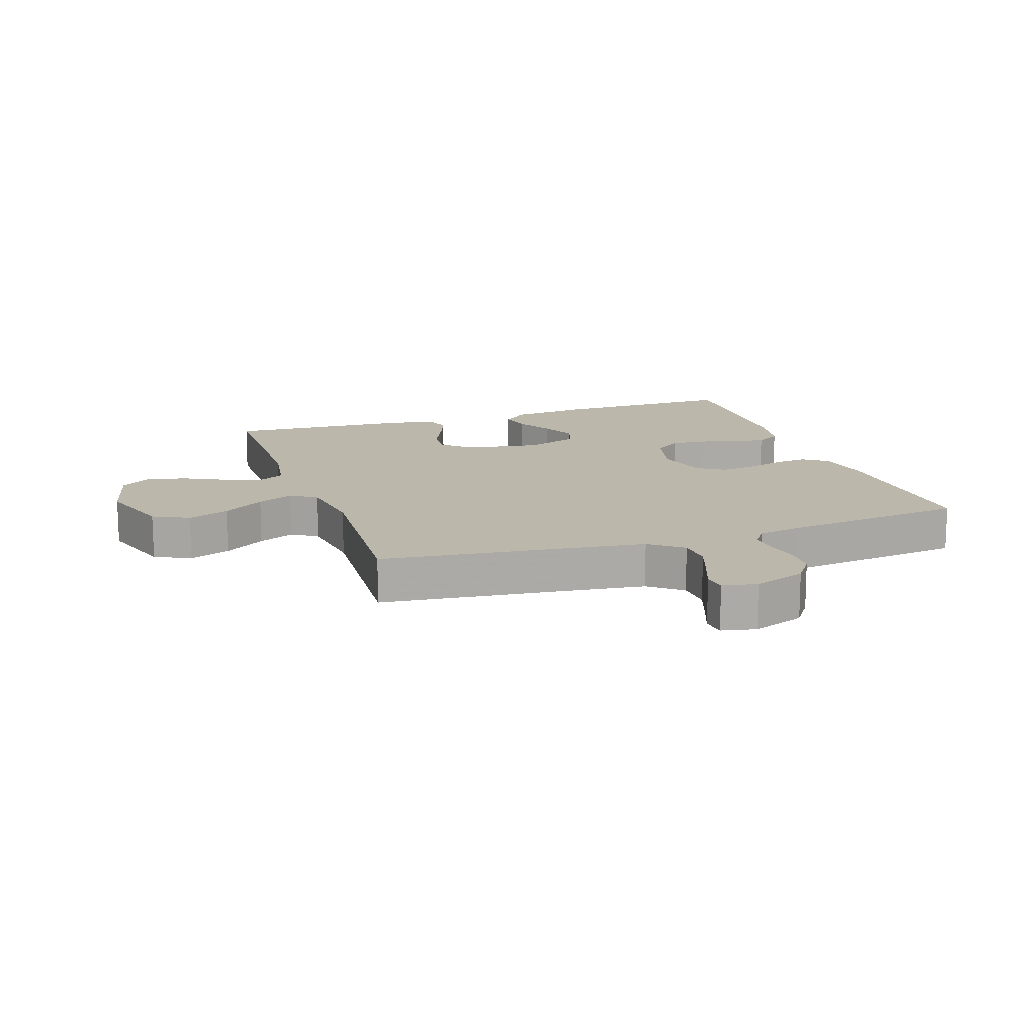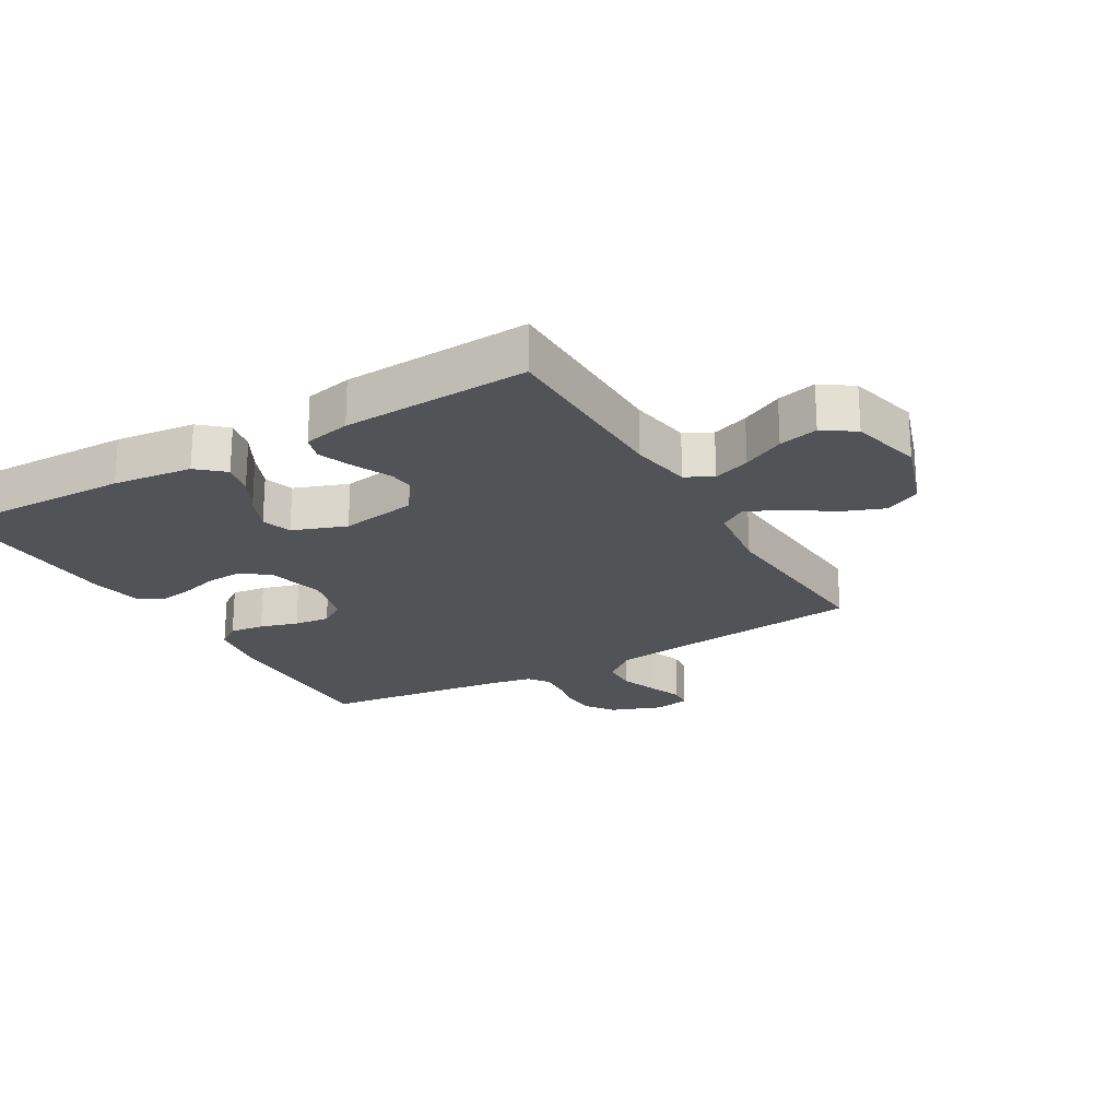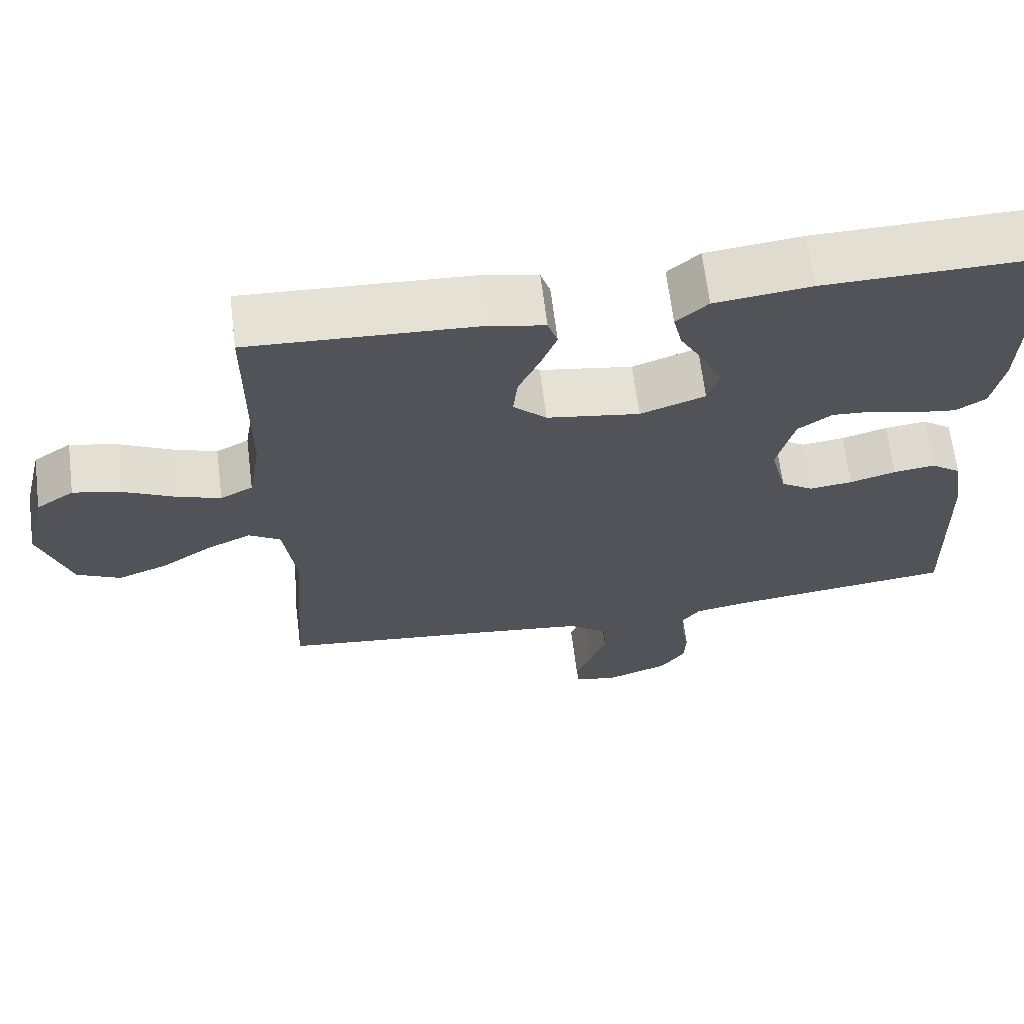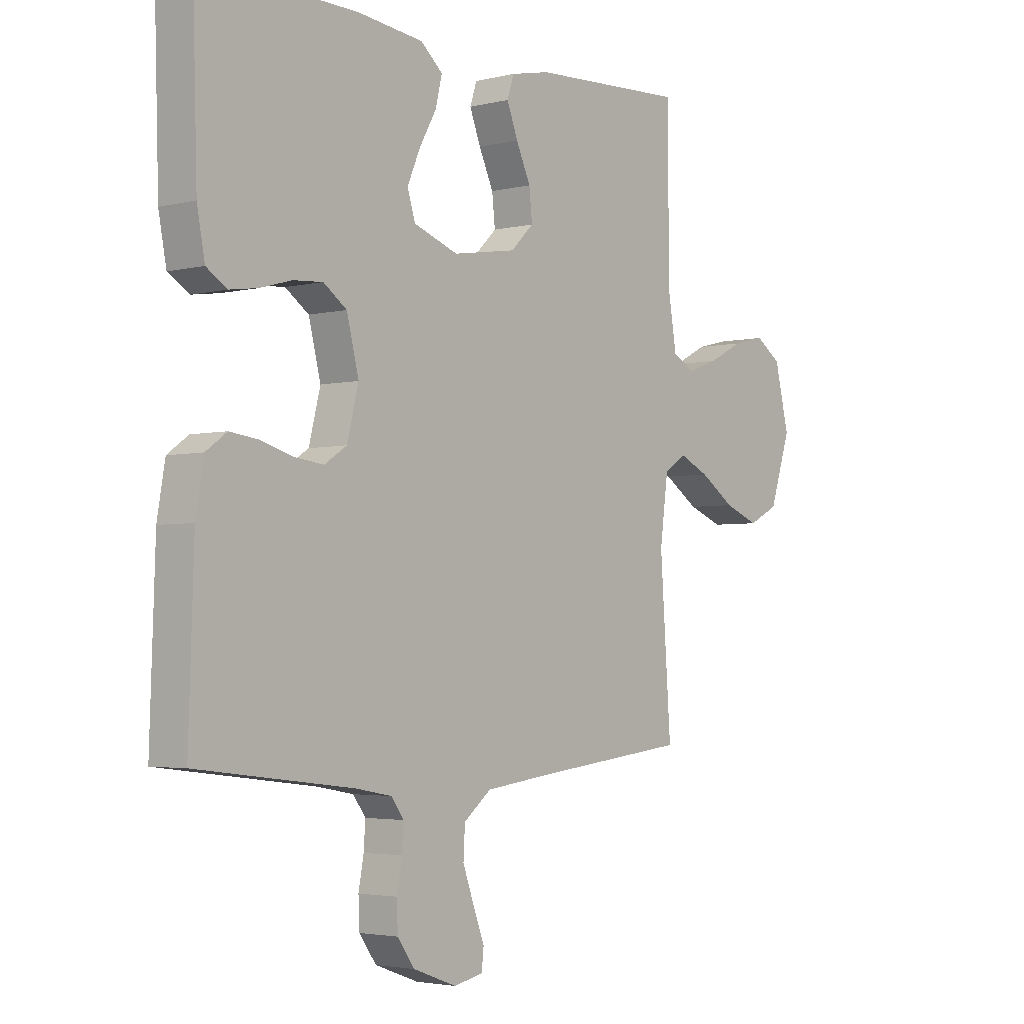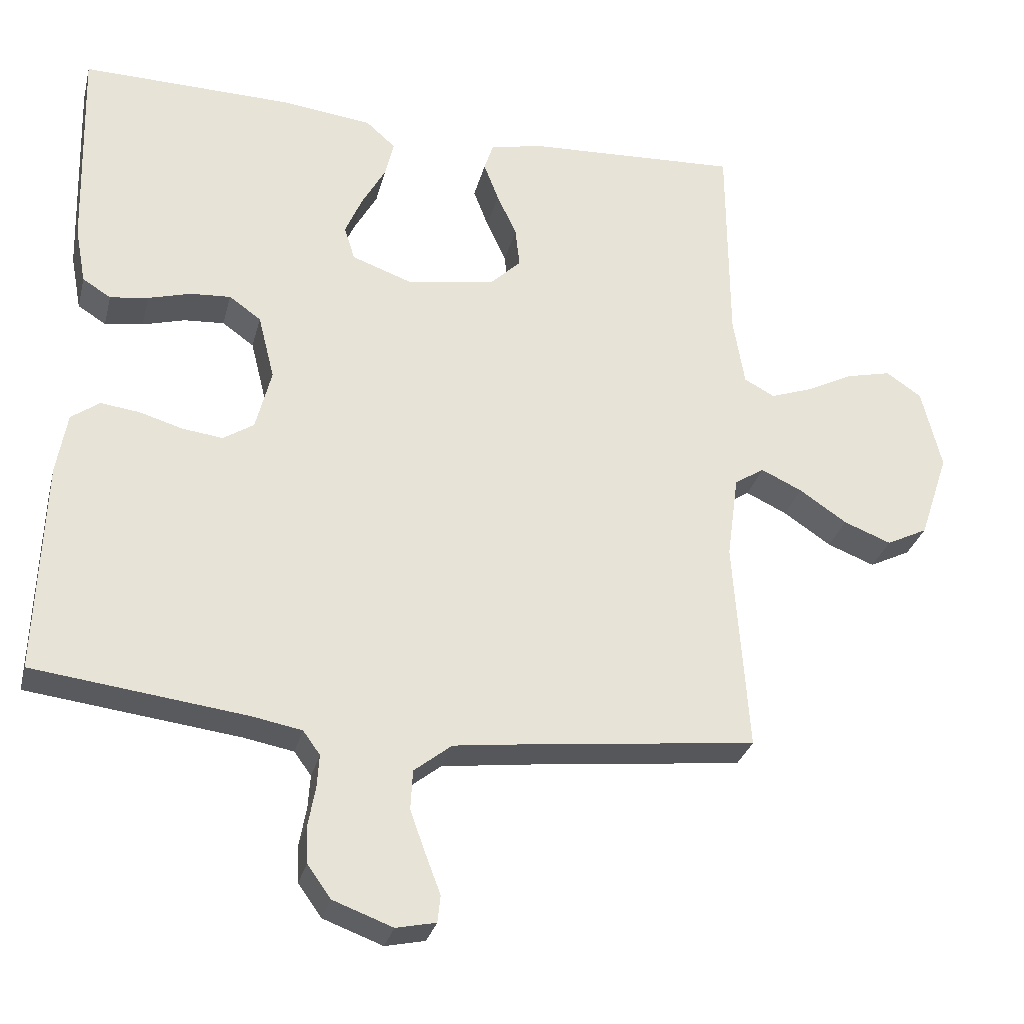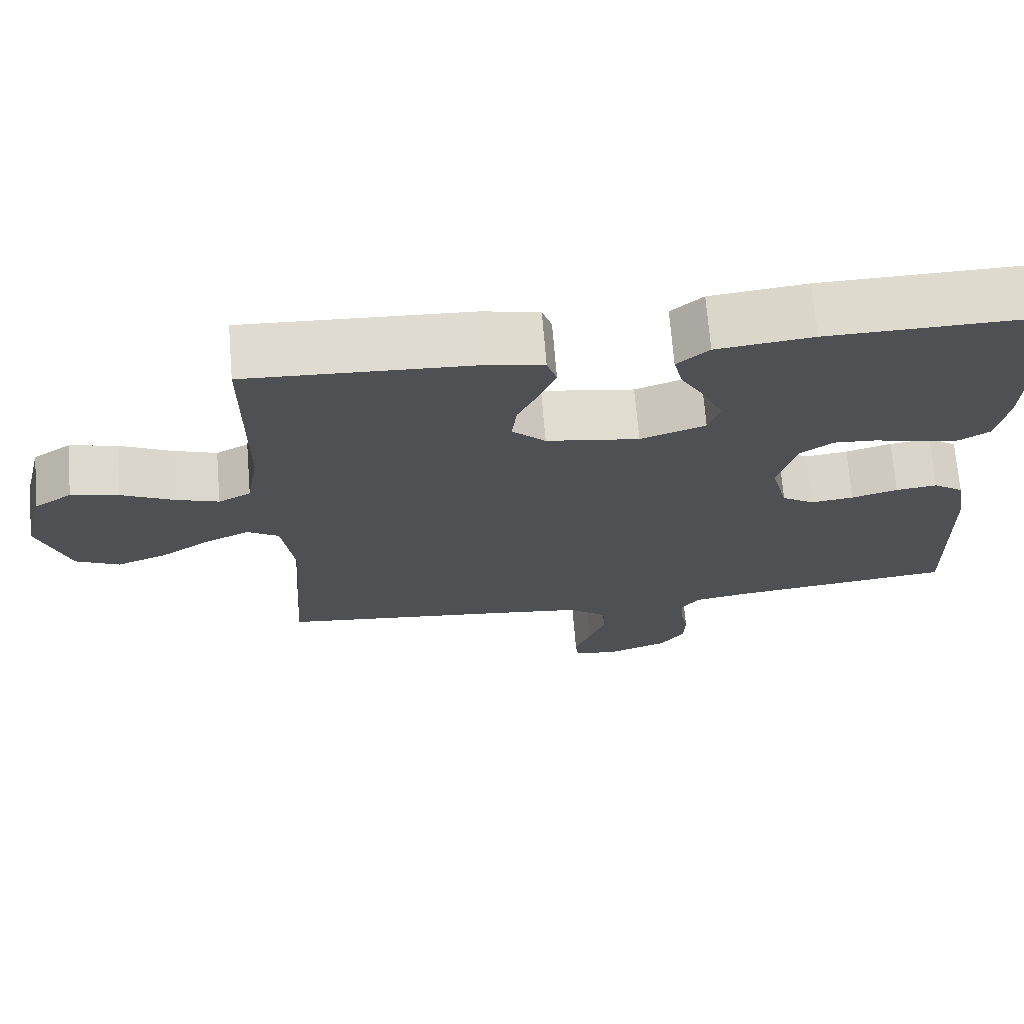
<metadata>
{"format":"obj","ext":"obj","renderer":"f3d","projection":"perspective","resolution":1024,"background":"white","views":[{"elev":14.3,"azim":161.3,"up":"+Y"},{"elev":-22.0,"azim":30.2,"up":"+Y"},{"elev":66.2,"azim":172.9,"up":"+Z"},{"elev":-3.2,"azim":-50.4,"up":"+Z"},{"elev":-29.7,"azim":-13.8,"up":"+Z"},{"elev":70.8,"azim":175.3,"up":"+Z"}]}
</metadata>
<code>
v -0.5 0.07 -0.5
v -0.49 0.07 -0.2
v -0.475 0.07 -0.112
v -0.435 0.07 -0.083
v -0.38 0.07 -0.09
v -0.319 0.07 -0.108
v -0.262 0.07 -0.115
v -0.219 0.07 -0.087
v -0.197 0.07 0
v -0.22 0.07 0.092
v -0.265 0.07 0.124
v -0.322 0.07 0.12
v -0.382 0.07 0.103
v -0.436 0.07 0.095
v -0.476 0.07 0.12
v -0.491 0.07 0.2
v -0.5 0.07 0.5
v -0.2 0.07 0.494
v -0.073 0.07 0.479
v -0.031 0.07 0.442
v -0.043 0.07 0.39
v -0.076 0.07 0.331
v -0.101 0.07 0.273
v -0.086 0.07 0.225
v 0 0.07 0.194
v 0.123 0.07 0.214
v 0.167 0.07 0.257
v 0.161 0.07 0.313
v 0.133 0.07 0.374
v 0.112 0.07 0.429
v 0.125 0.07 0.469
v 0.2 0.07 0.485
v 0.5 0.07 0.5
v 0.502 0.07 0.2
v 0.518 0.07 0.102
v 0.561 0.07 0.079
v 0.62 0.07 0.1
v 0.687 0.07 0.134
v 0.75 0.07 0.149
v 0.8 0.07 0.115
v 0.828 0.07 0
v 0.787 0.07 -0.123
v 0.729 0.07 -0.152
v 0.662 0.07 -0.126
v 0.595 0.07 -0.081
v 0.537 0.07 -0.054
v 0.495 0.07 -0.081
v 0.479 0.07 -0.2
v 0.5 0.07 -0.5
v 0.2 0.07 -0.534
v 0.073 0.07 -0.55
v 0.02 0.07 -0.592
v 0.017 0.07 -0.648
v 0.039 0.07 -0.709
v 0.06 0.07 -0.764
v 0.056 0.07 -0.802
v 0 0.07 -0.814
v -0.084 0.07 -0.783
v -0.117 0.07 -0.737
v -0.119 0.07 -0.684
v -0.109 0.07 -0.63
v -0.106 0.07 -0.583
v -0.13 0.07 -0.55
v -0.2 0.07 -0.537
v -0.5 0 -0.5
v -0.49 0 -0.2
v -0.475 0 -0.112
v -0.435 0 -0.083
v -0.38 0 -0.09
v -0.319 0 -0.108
v -0.262 0 -0.115
v -0.219 0 -0.087
v -0.197 0 0
v -0.22 0 0.092
v -0.265 0 0.124
v -0.322 0 0.12
v -0.382 0 0.103
v -0.436 0 0.095
v -0.476 0 0.12
v -0.491 0 0.2
v -0.5 0 0.5
v -0.2 0 0.494
v -0.073 0 0.479
v -0.031 0 0.442
v -0.043 0 0.39
v -0.076 0 0.331
v -0.101 0 0.273
v -0.086 0 0.225
v 0 0 0.194
v 0.123 0 0.214
v 0.167 0 0.257
v 0.161 0 0.313
v 0.133 0 0.374
v 0.112 0 0.429
v 0.125 0 0.469
v 0.2 0 0.485
v 0.5 0 0.5
v 0.502 0 0.2
v 0.518 0 0.102
v 0.561 0 0.079
v 0.62 0 0.1
v 0.687 0 0.134
v 0.75 0 0.149
v 0.8 0 0.115
v 0.828 0 0
v 0.787 0 -0.123
v 0.729 0 -0.152
v 0.662 0 -0.126
v 0.595 0 -0.081
v 0.537 0 -0.054
v 0.495 0 -0.081
v 0.479 0 -0.2
v 0.5 0 -0.5
v 0.2 0 -0.534
v 0.073 0 -0.55
v 0.02 0 -0.592
v 0.017 0 -0.648
v 0.039 0 -0.709
v 0.06 0 -0.764
v 0.056 0 -0.802
v 0 0 -0.814
v -0.084 0 -0.783
v -0.117 0 -0.737
v -0.119 0 -0.684
v -0.109 0 -0.63
v -0.106 0 -0.583
v -0.13 0 -0.55
v -0.2 0 -0.537
f 59 60 61
f 58 59 61
f 57 58 61
f 56 57 61
f 55 56 61
f 54 55 61
f 53 54 61 62
f 52 53 62 63
f 48 49 50
f 47 48 50 51
f 43 44 45
f 42 43 45
f 41 42 45
f 40 41 45
f 39 40 45
f 38 39 45
f 37 38 45
f 36 37 45 46
f 35 36 46 47
f 32 33 34
f 31 32 34
f 30 31 34
f 29 30 34
f 28 29 34
f 34 35 47
f 28 34 47
f 27 28 47
f 20 21 22
f 19 20 22
f 18 19 22
f 17 18 22
f 16 17 22
f 15 16 22
f 14 15 22
f 13 14 22
f 12 13 22
f 11 12 22 23
f 10 11 23 24
f 4 5 6
f 3 4 6
f 2 3 6
f 1 2 6
f 64 1 6
f 63 64 6 7
f 51 52 63
f 47 51 63
f 27 47 63
f 26 27 63
f 25 26 63
f 9 10 24 25
f 8 9 25 63
f 7 8 63
f 125 124 123
f 125 123 122
f 125 122 121
f 125 121 120
f 125 120 119
f 125 119 118
f 126 125 118 117
f 127 126 117 116
f 114 113 112
f 115 114 112 111
f 109 108 107
f 109 107 106
f 109 106 105
f 109 105 104
f 109 104 103
f 109 103 102
f 109 102 101
f 110 109 101 100
f 111 110 100 99
f 98 97 96
f 98 96 95
f 98 95 94
f 98 94 93
f 98 93 92
f 111 99 98
f 111 98 92
f 111 92 91
f 86 85 84
f 86 84 83
f 86 83 82
f 86 82 81
f 86 81 80
f 86 80 79
f 86 79 78
f 86 78 77
f 86 77 76
f 87 86 76 75
f 88 87 75 74
f 70 69 68
f 70 68 67
f 70 67 66
f 70 66 65
f 70 65 128
f 71 70 128 127
f 127 116 115
f 127 115 111
f 127 111 91
f 127 91 90
f 127 90 89
f 89 88 74 73
f 127 89 73 72
f 127 72 71
f 1 65 66 2
f 2 66 67 3
f 3 67 68 4
f 4 68 69 5
f 5 69 70 6
f 6 70 71 7
f 7 71 72 8
f 8 72 73 9
f 9 73 74 10
f 10 74 75 11
f 11 75 76 12
f 12 76 77 13
f 13 77 78 14
f 14 78 79 15
f 15 79 80 16
f 16 80 81 17
f 17 81 82 18
f 18 82 83 19
f 19 83 84 20
f 20 84 85 21
f 21 85 86 22
f 22 86 87 23
f 23 87 88 24
f 24 88 89 25
f 25 89 90 26
f 26 90 91 27
f 27 91 92 28
f 28 92 93 29
f 29 93 94 30
f 30 94 95 31
f 31 95 96 32
f 32 96 97 33
f 33 97 98 34
f 34 98 99 35
f 35 99 100 36
f 36 100 101 37
f 37 101 102 38
f 38 102 103 39
f 39 103 104 40
f 40 104 105 41
f 41 105 106 42
f 42 106 107 43
f 43 107 108 44
f 44 108 109 45
f 45 109 110 46
f 46 110 111 47
f 47 111 112 48
f 48 112 113 49
f 49 113 114 50
f 50 114 115 51
f 51 115 116 52
f 52 116 117 53
f 53 117 118 54
f 54 118 119 55
f 55 119 120 56
f 56 120 121 57
f 57 121 122 58
f 58 122 123 59
f 59 123 124 60
f 60 124 125 61
f 61 125 126 62
f 62 126 127 63
f 63 127 128 64
f 64 128 65 1

</code>
